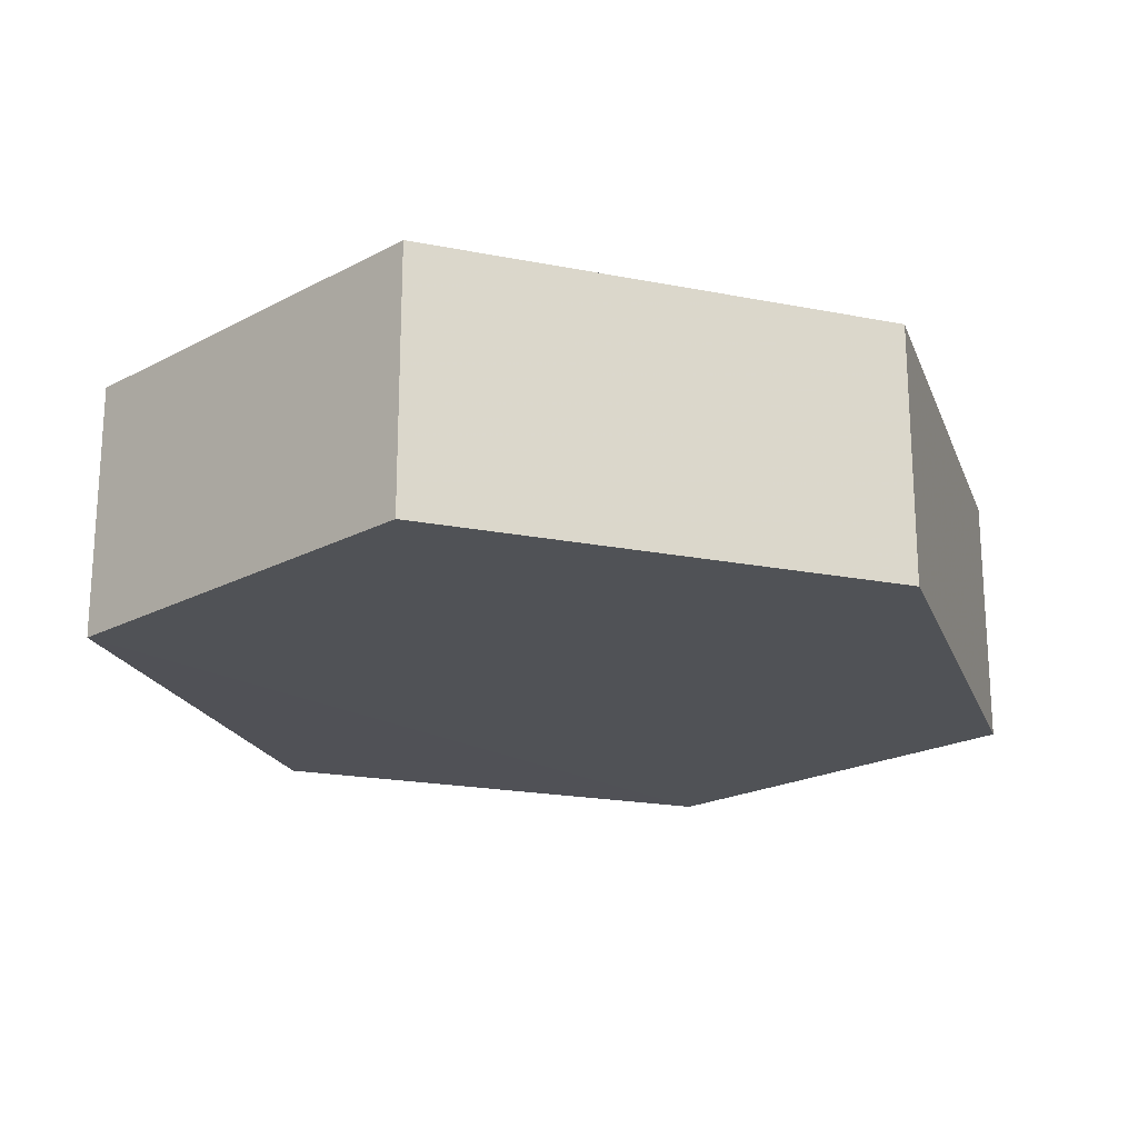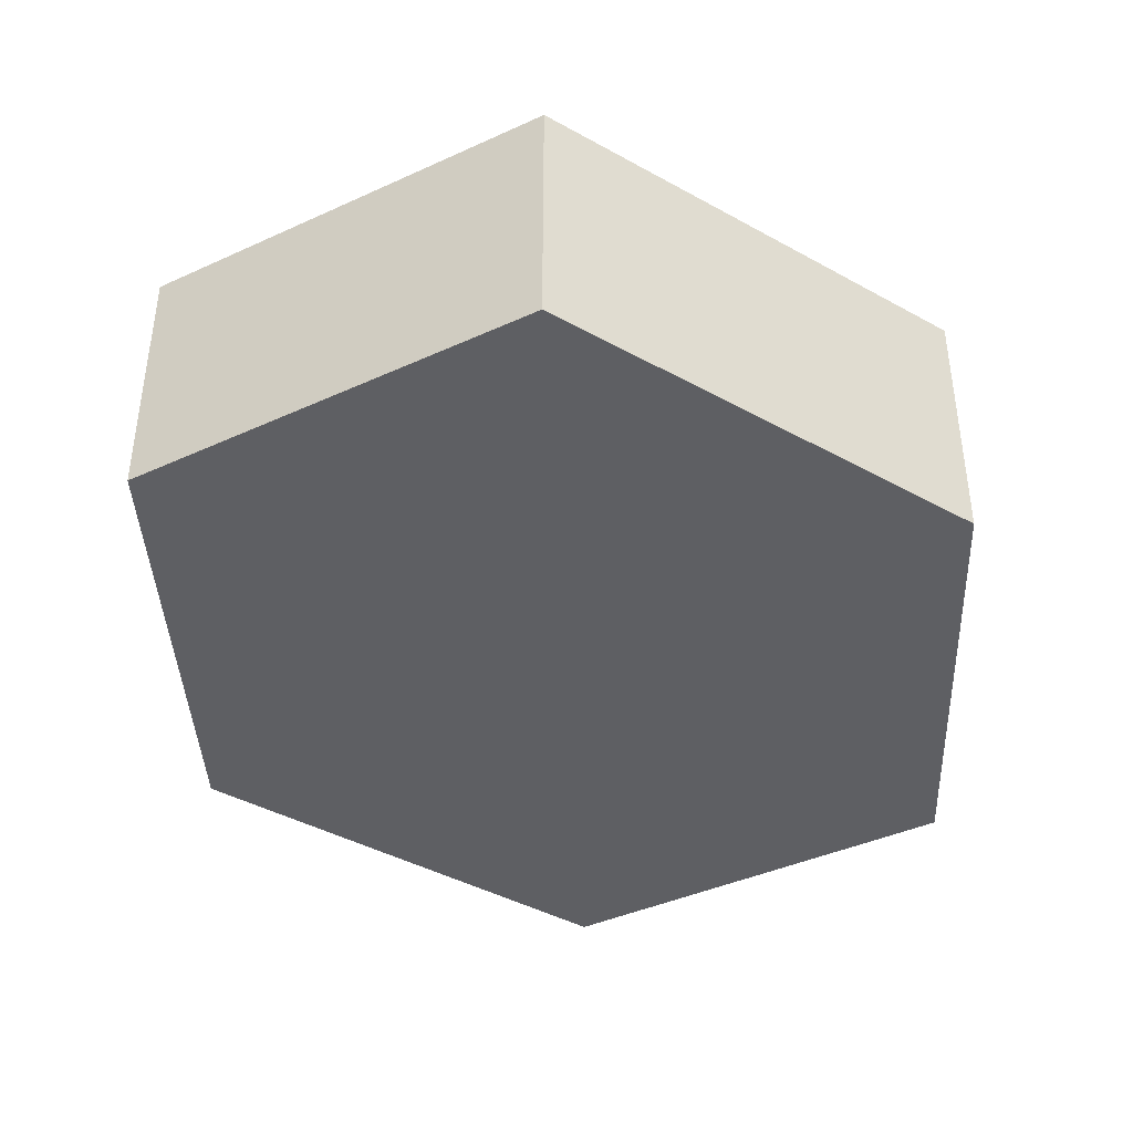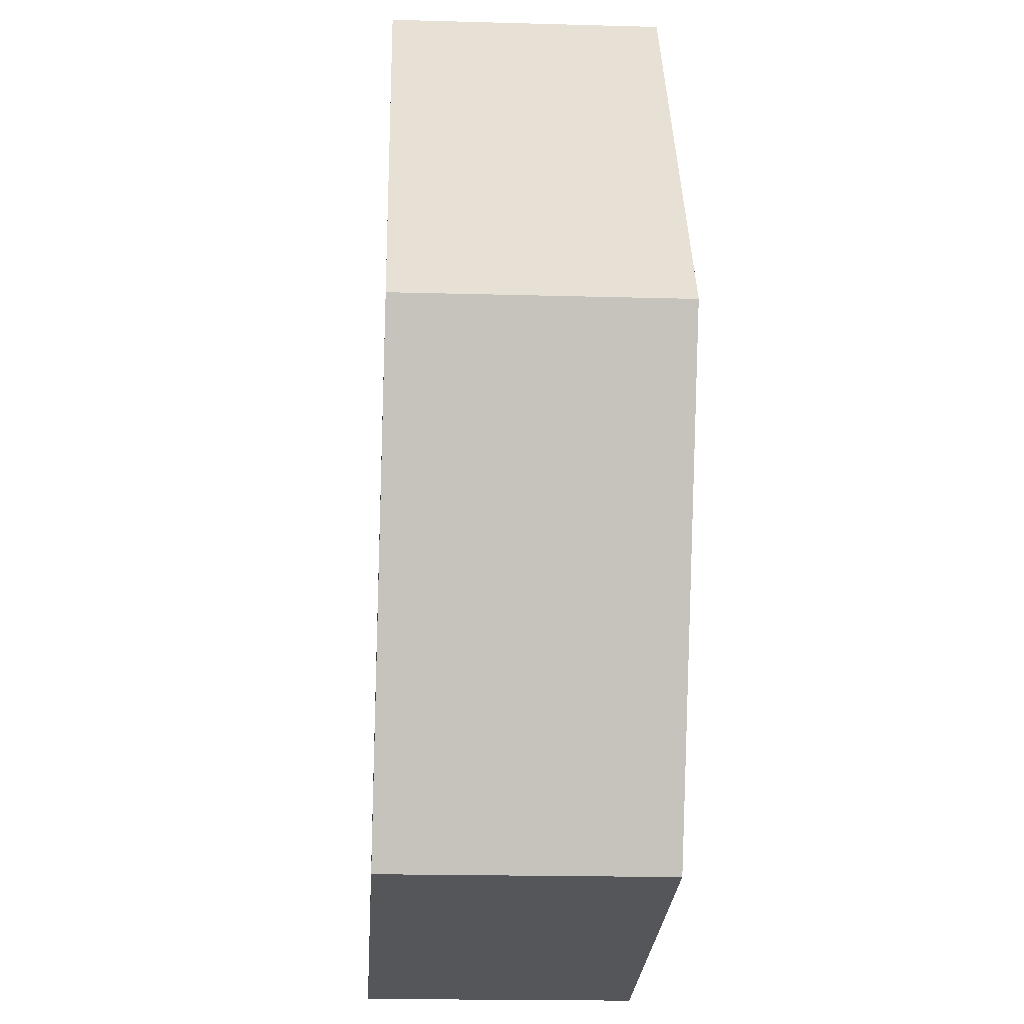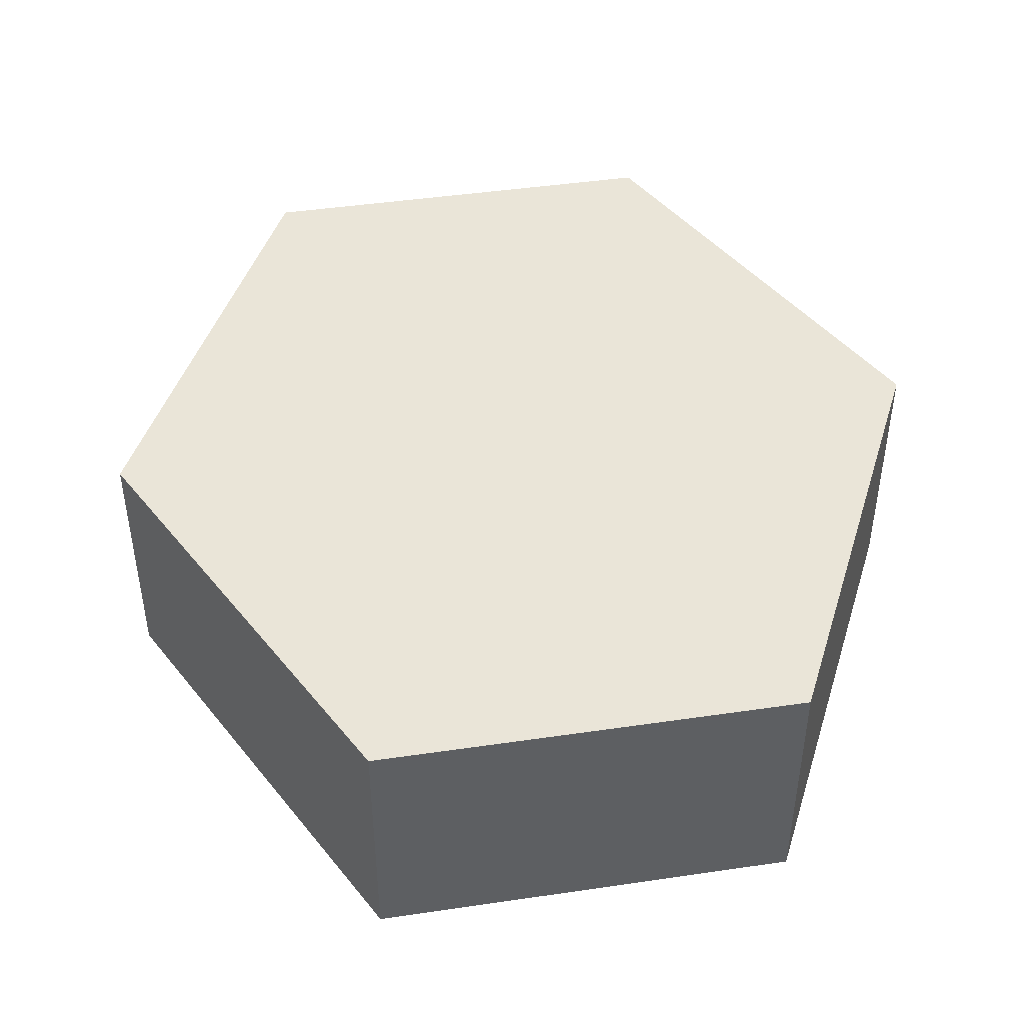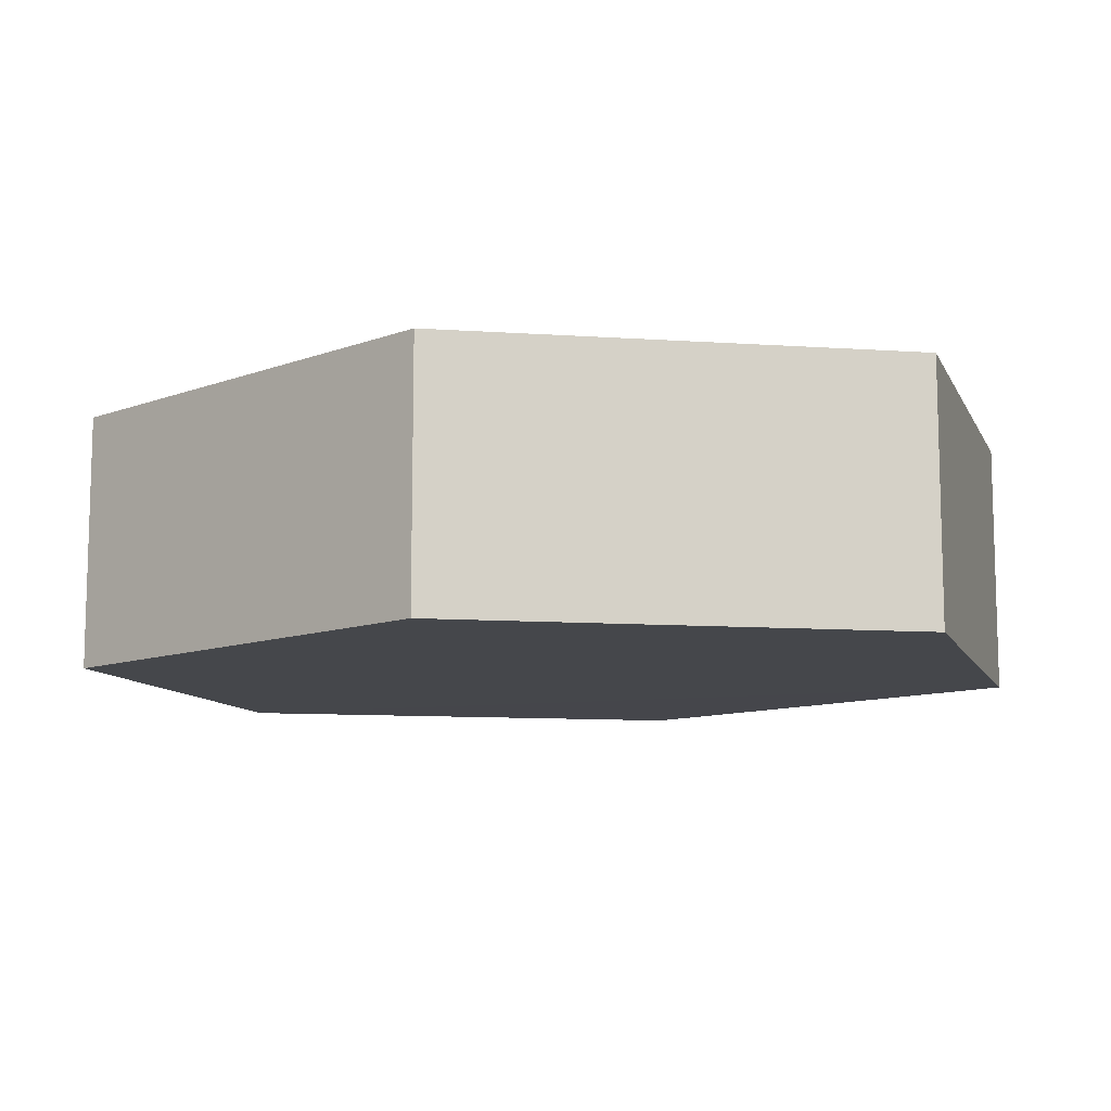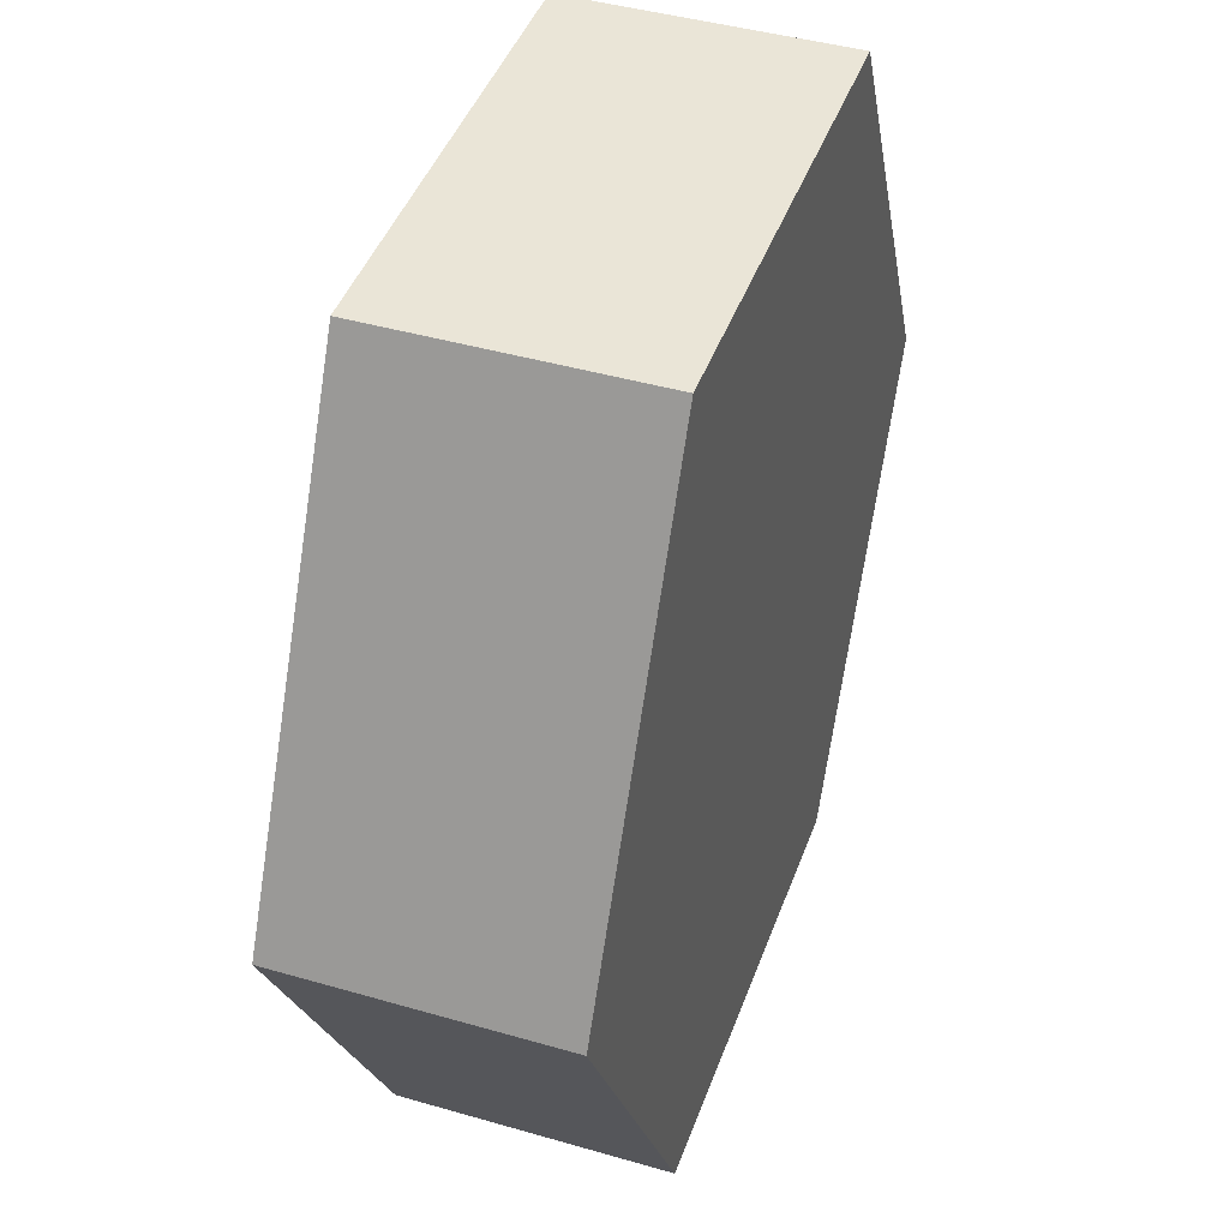
<metadata>
{"format":"obj","ext":"obj","renderer":"f3d","projection":"perspective","resolution":1024,"background":"white","views":[{"elev":-20.6,"azim":-136.0,"up":"+Z"},{"elev":-40.8,"azim":29.2,"up":"+Z"},{"elev":-25.0,"azim":86.6,"up":"+Y"},{"elev":45.0,"azim":170.5,"up":"+Z"},{"elev":-10.2,"azim":-73.0,"up":"+Z"},{"elev":43.5,"azim":-70.7,"up":"+Y"}]}
</metadata>
<code>
o 10431
v 2168 1863 6.832
v 2168 1863 6.82
v 2168 1863 6.82
v 2168 1863 6.82
v 2168 1863 6.82
v 2168 1863 6.82
v 2168 1863 6.832
v 2168 1863 6.82
v 2168 1863 6.832
v 2168 1863 6.832
v 2168 1863 6.832
v 2168 1863 6.82
v 2168 1863 6.832
v 2168 1863 6.832
v 2168 1863 6.832
v 2168 1863 6.82
v 2168 1863 6.832
v 2168 1863 6.832
v 2168 1863 6.832
v 2168 1863 6.832
v 2168 1863 6.82
v 2168 1863 6.832
v 2168 1863 6.832
v 2168 1863 6.832
v 2168 1863 6.82
v 2168 1863 6.82
v 2168 1863 6.82
v 2168 1863 6.82
v 2168 1863 6.832
v 2168 1863 6.82
v 2168 1863 6.82
v 2168 1863 6.82
f 1 2 3
f 4 2 5
f 6 7 4
f 8 9 6
f 7 10 11
f 12 11 10
f 13 11 14
f 15 1 13
f 15 16 17
f 17 12 18
f 18 19 20
f 21 19 22
f 23 21 13
f 24 25 23
f 8 21 26
f 27 1 26
f 28 29 27
f 26 30 31
f 7 30 32
f 12 32 30

</code>
